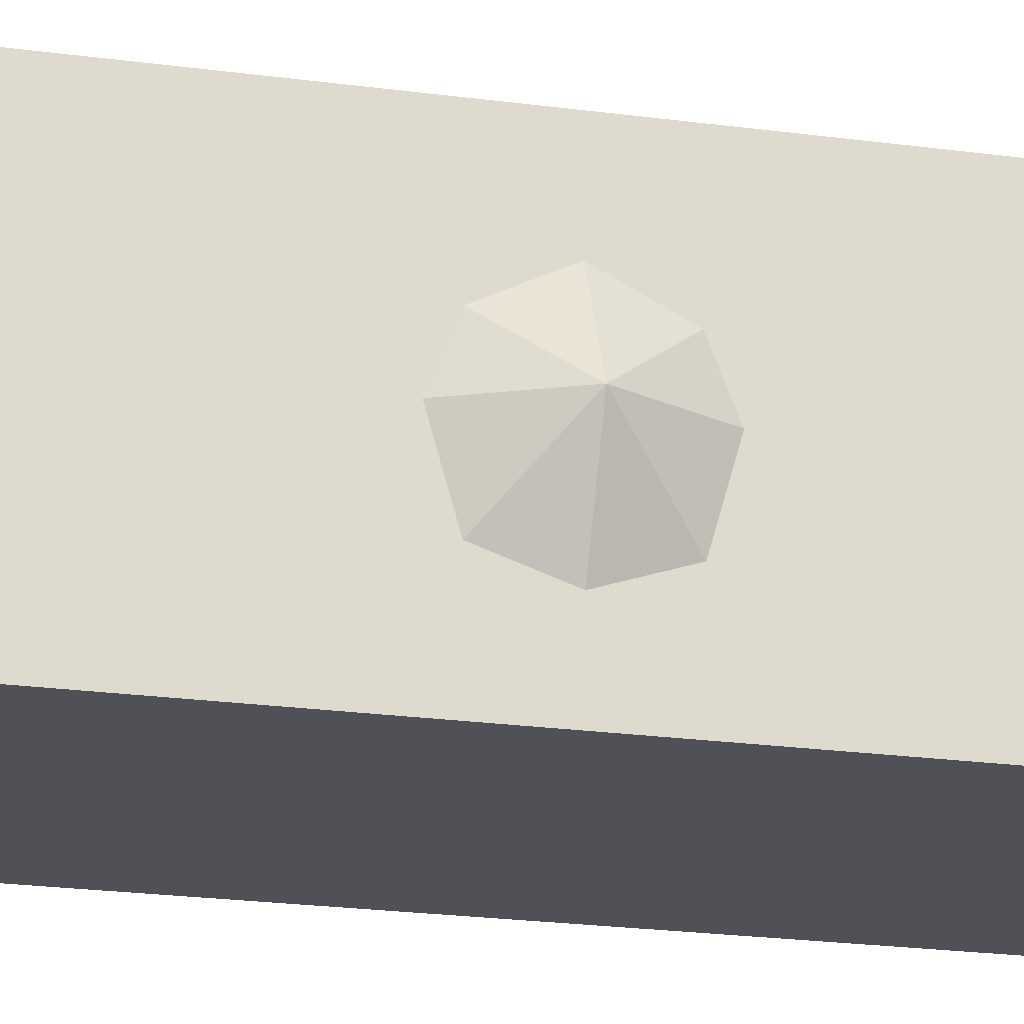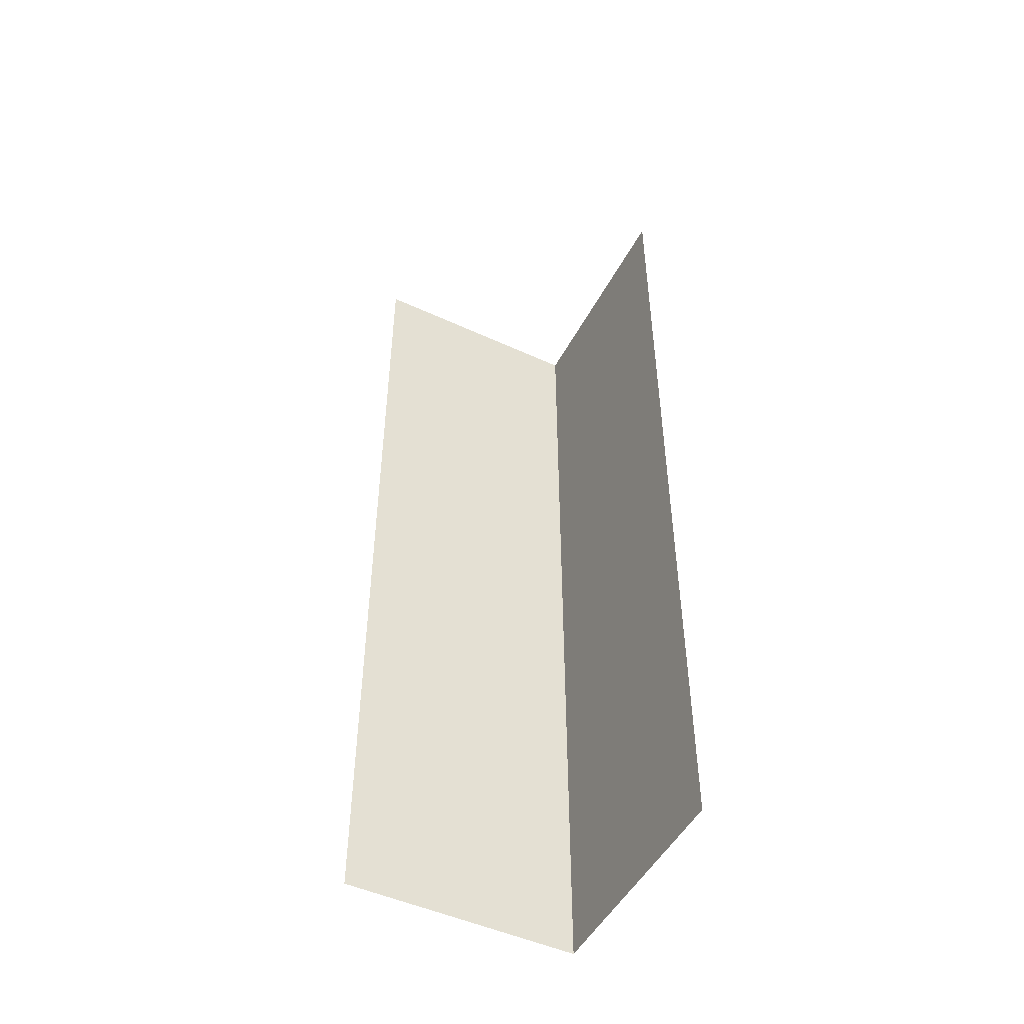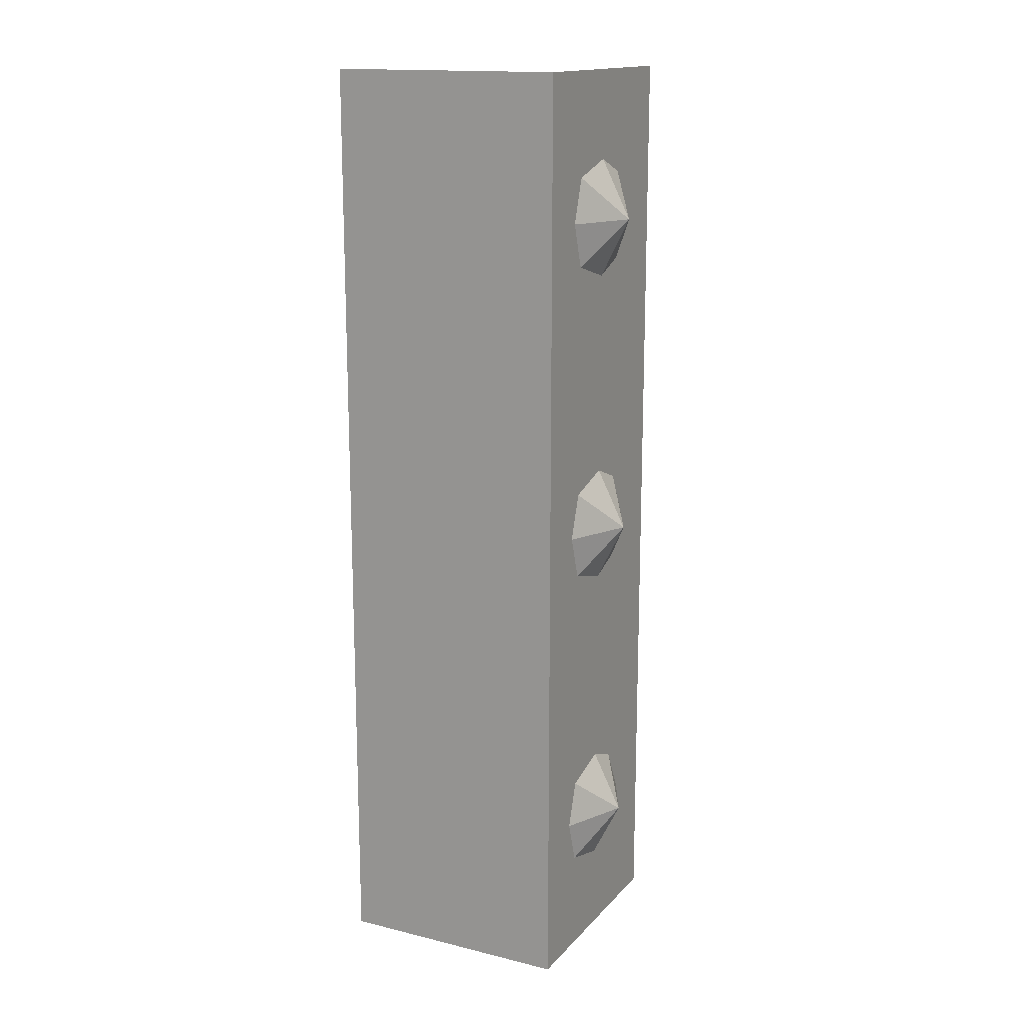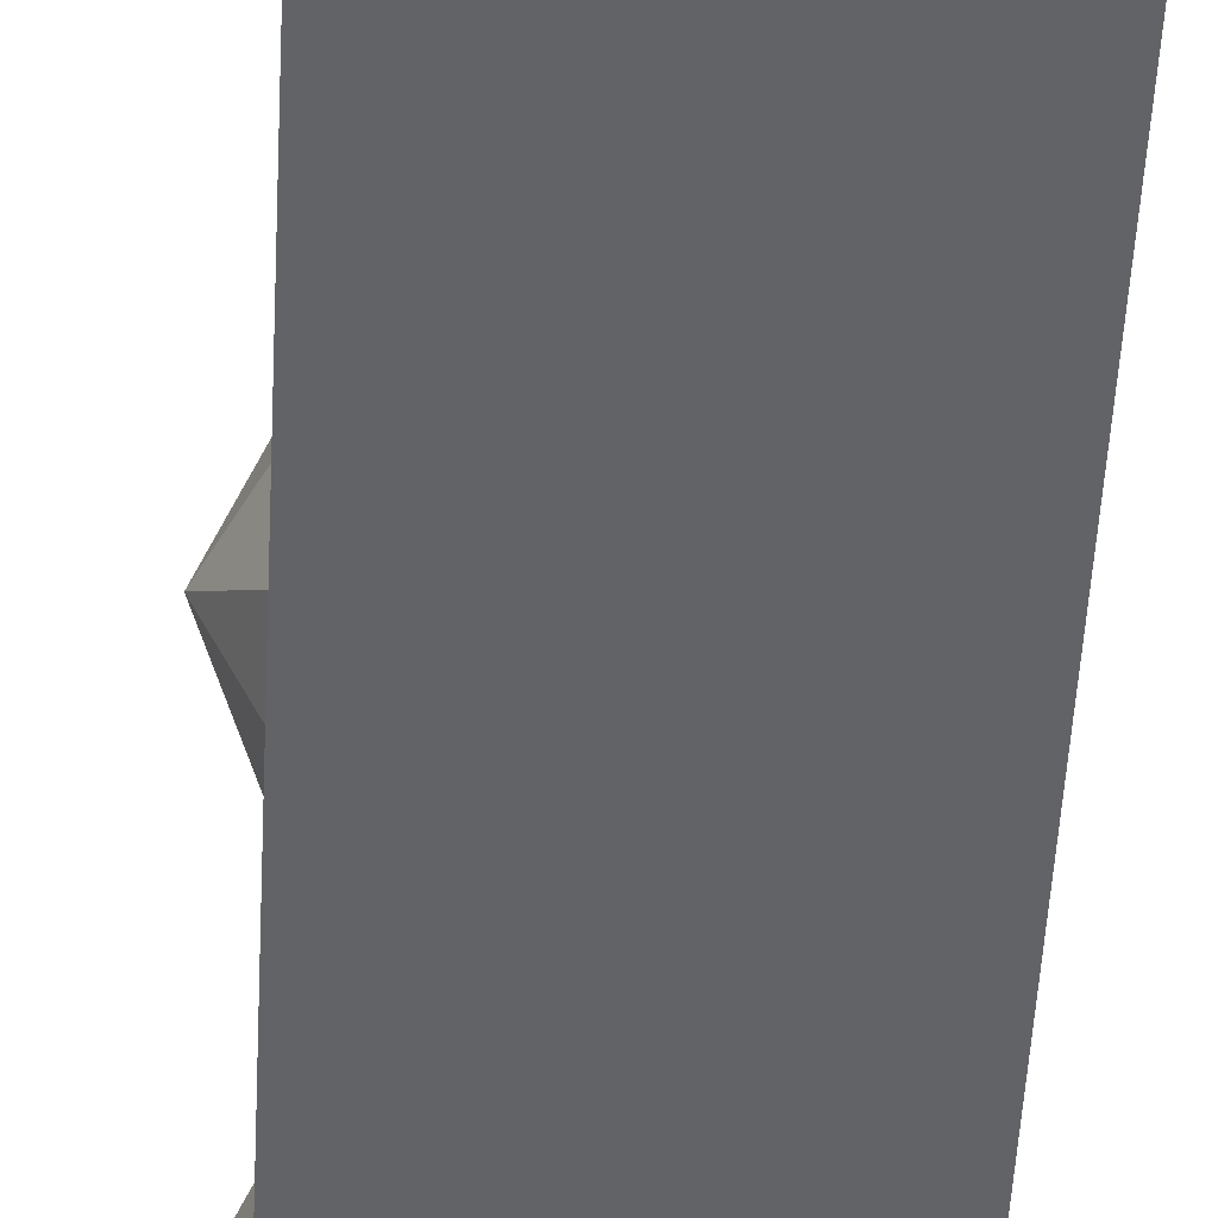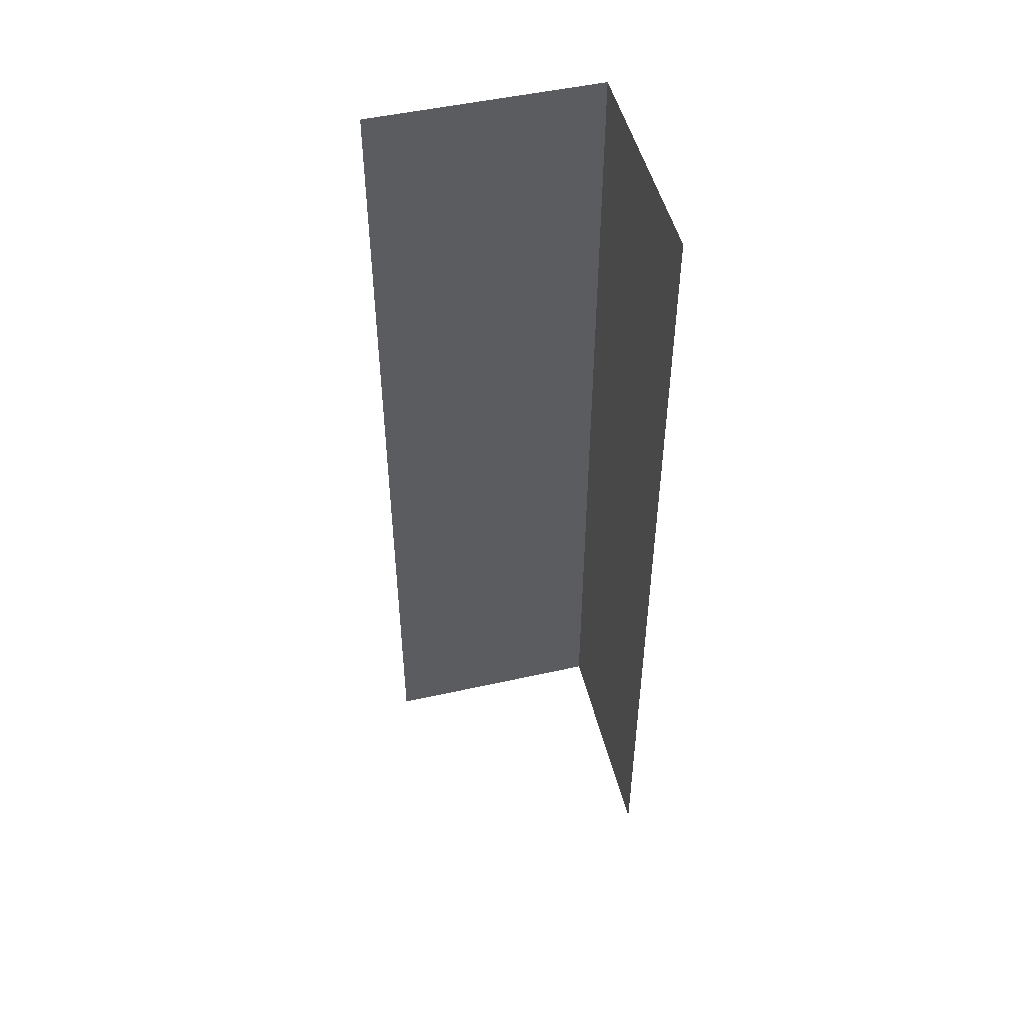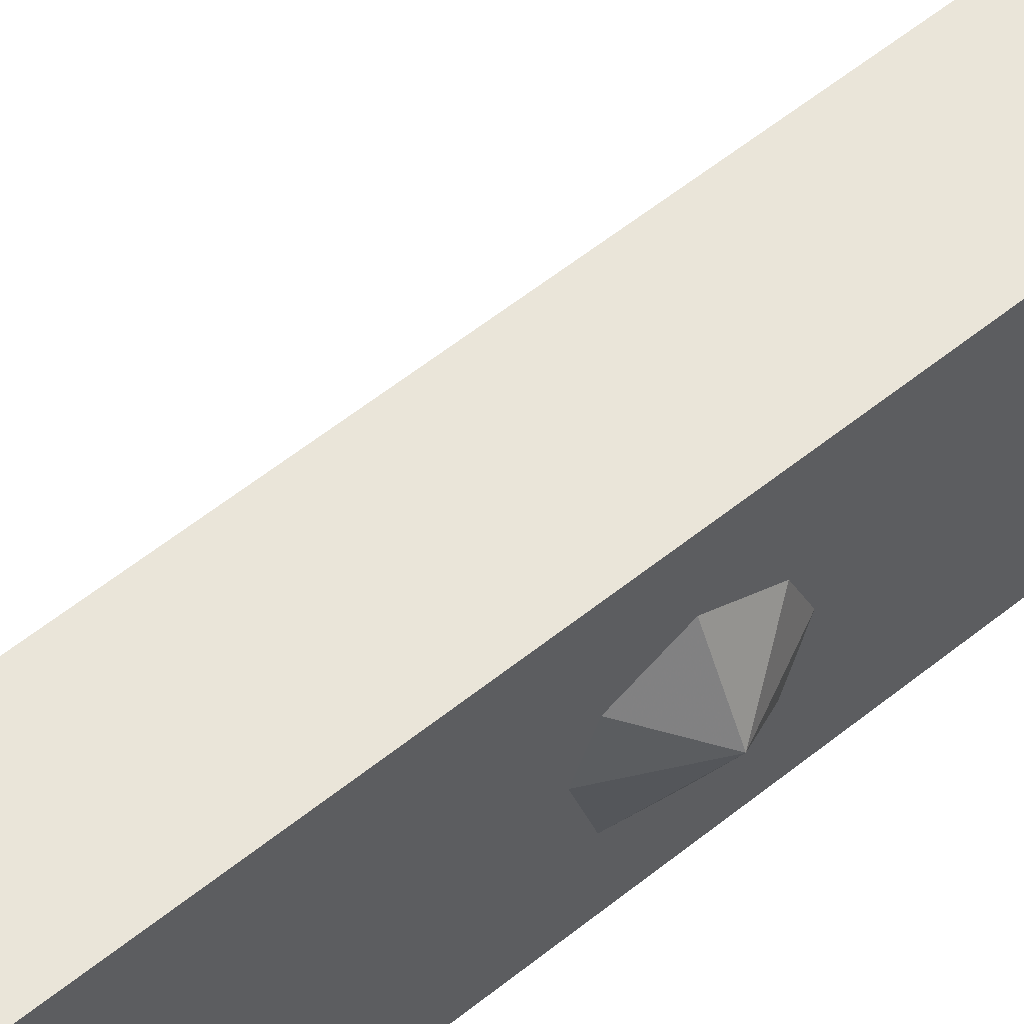
<metadata>
{"format":"obj","ext":"obj","renderer":"f3d","projection":"perspective","resolution":1024,"background":"white","views":[{"elev":-20.4,"azim":75.6,"up":"+Y"},{"elev":-49.3,"azim":-117.0,"up":"+Z"},{"elev":15.7,"azim":26.9,"up":"+Z"},{"elev":-50.9,"azim":177.0,"up":"+Y"},{"elev":49.7,"azim":-103.9,"up":"+Z"},{"elev":58.4,"azim":50.4,"up":"+Y"}]}
</metadata>
<code>
o object/6128/roofedge_straight
v -28 -16 -44
v -32 -25 -44
v -32 -23 -50
v -32 -16 -52
v -32 -11 -50
v -32 -8 -44
v -32 -11 -38
v -32 -16 -36
v -32 -23 -38
v -28 -16 0
v -32 -25 0
v -32 -23 -6
v -32 -16 -8
v -32 -11 -6
v -32 -8 0
v -32 -11 6
v -32 -16 8
v -32 -23 6
v -28 -16 44
v -32 -25 44
v -32 -23 38
v -32 -16 36
v -32 -11 38
v -32 -8 44
v -32 -11 50
v -32 -16 52
v -32 -23 50
v -32 -32 64
v -32 -32 -64
v -32 0 -64
v -32 0 64
v -64 -32 64
v -64 -32 -64
f 1 2 3
f 1 3 4
f 1 4 5
f 1 5 6
f 1 6 7
f 1 7 8
f 1 8 9
f 1 9 2
f 10 11 12
f 10 12 13
f 10 13 14
f 10 14 15
f 10 15 16
f 10 16 17
f 10 17 18
f 10 18 11
f 19 20 21
f 19 21 22
f 19 22 23
f 19 23 24
f 19 24 25
f 19 25 26
f 19 26 27
f 19 27 20
f 28 29 30
f 28 30 31
f 28 32 33
f 28 33 29

</code>
